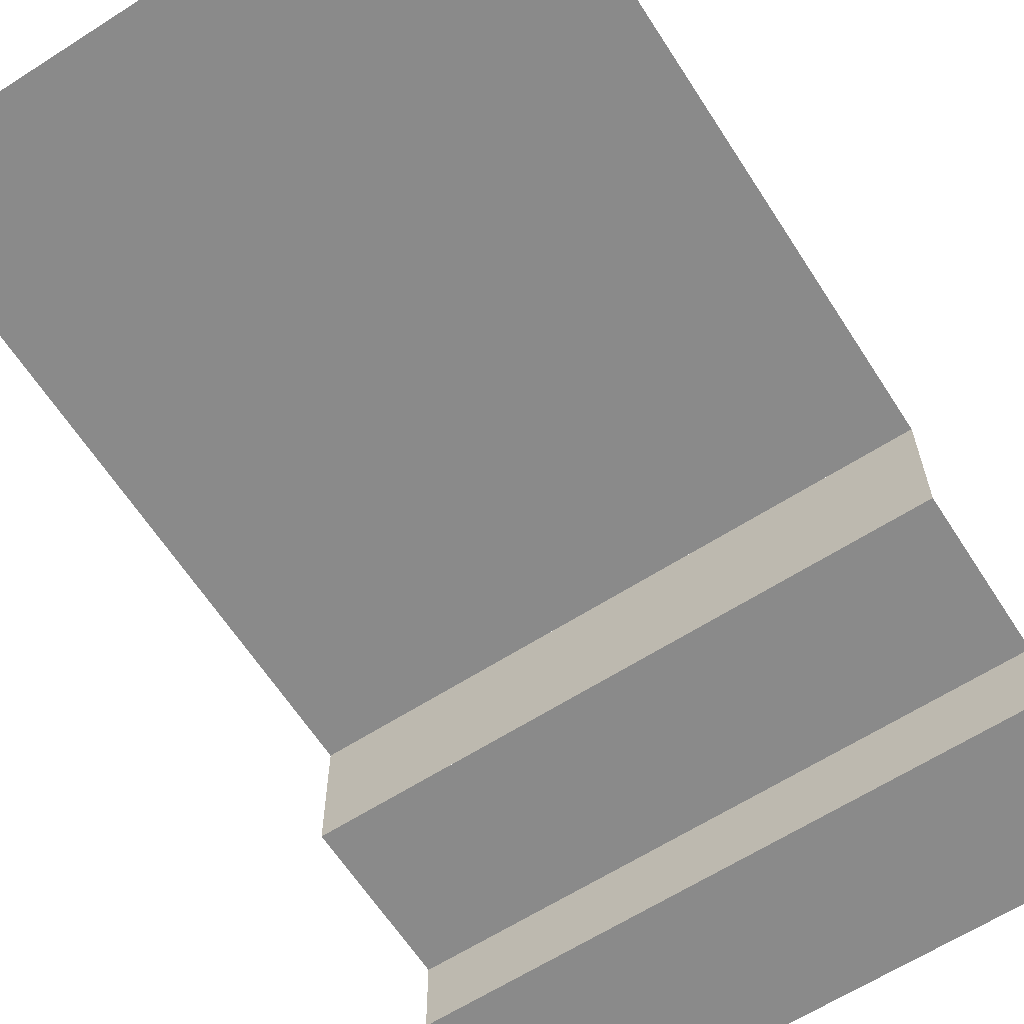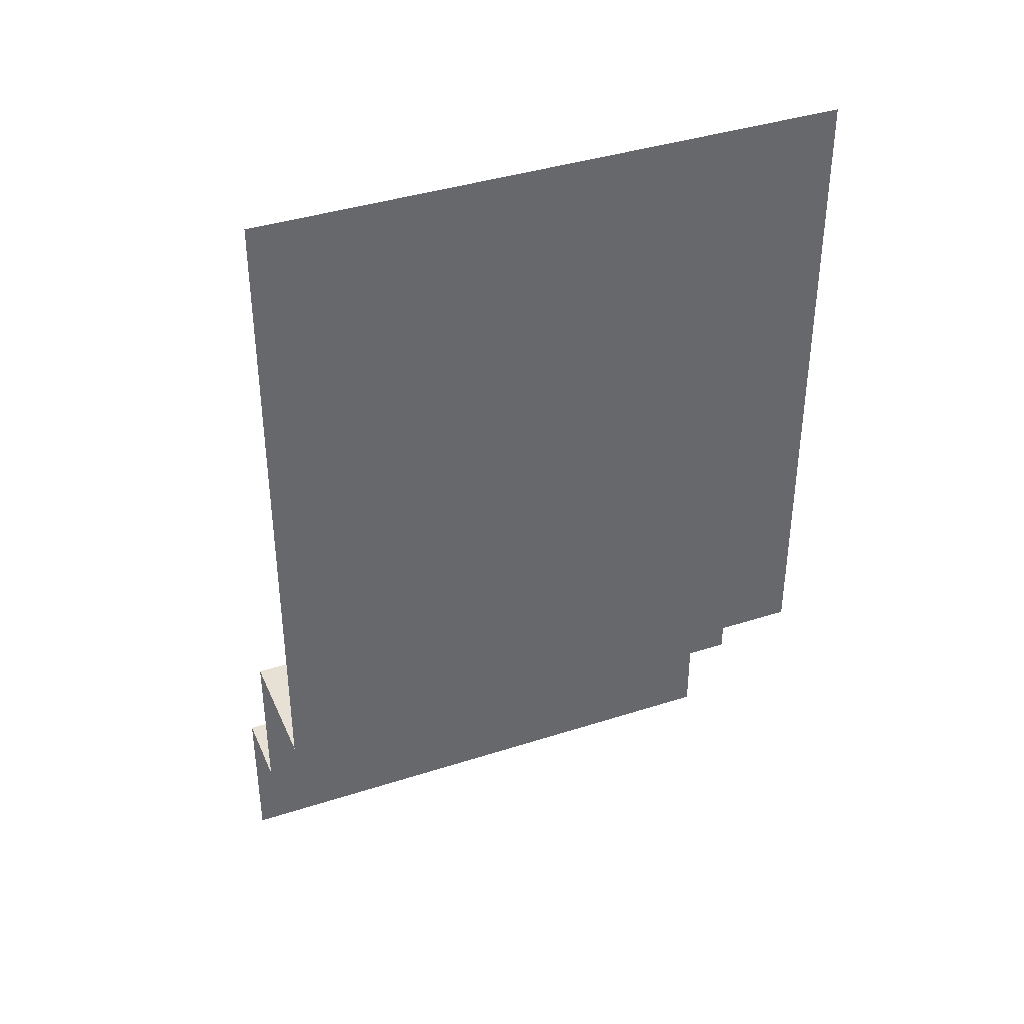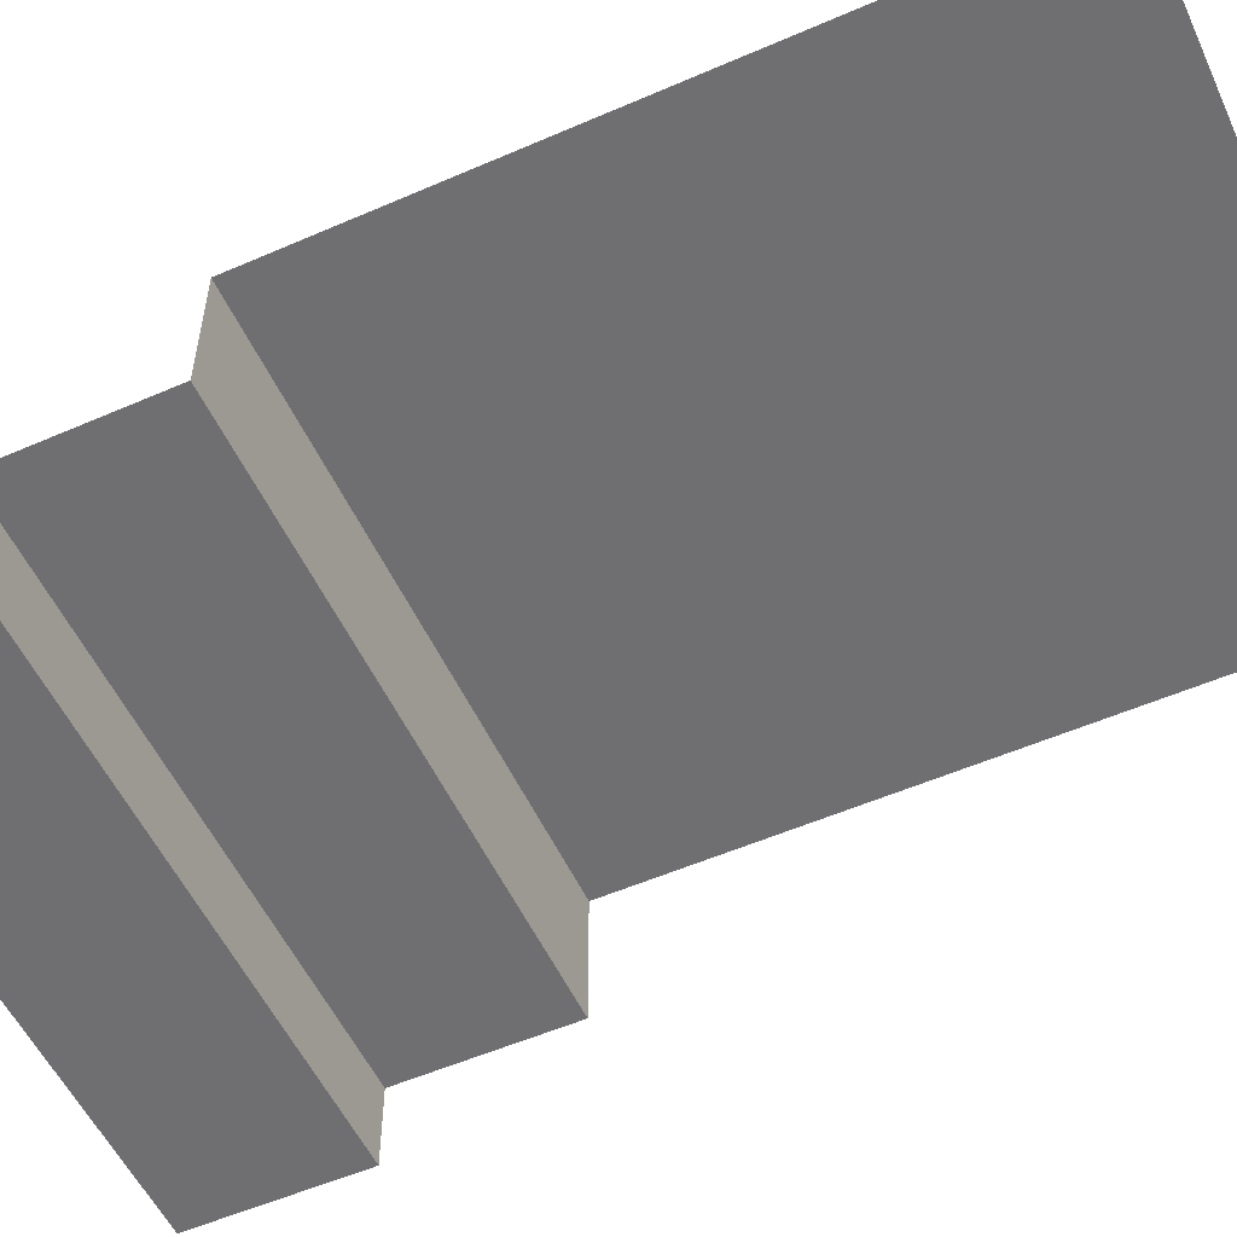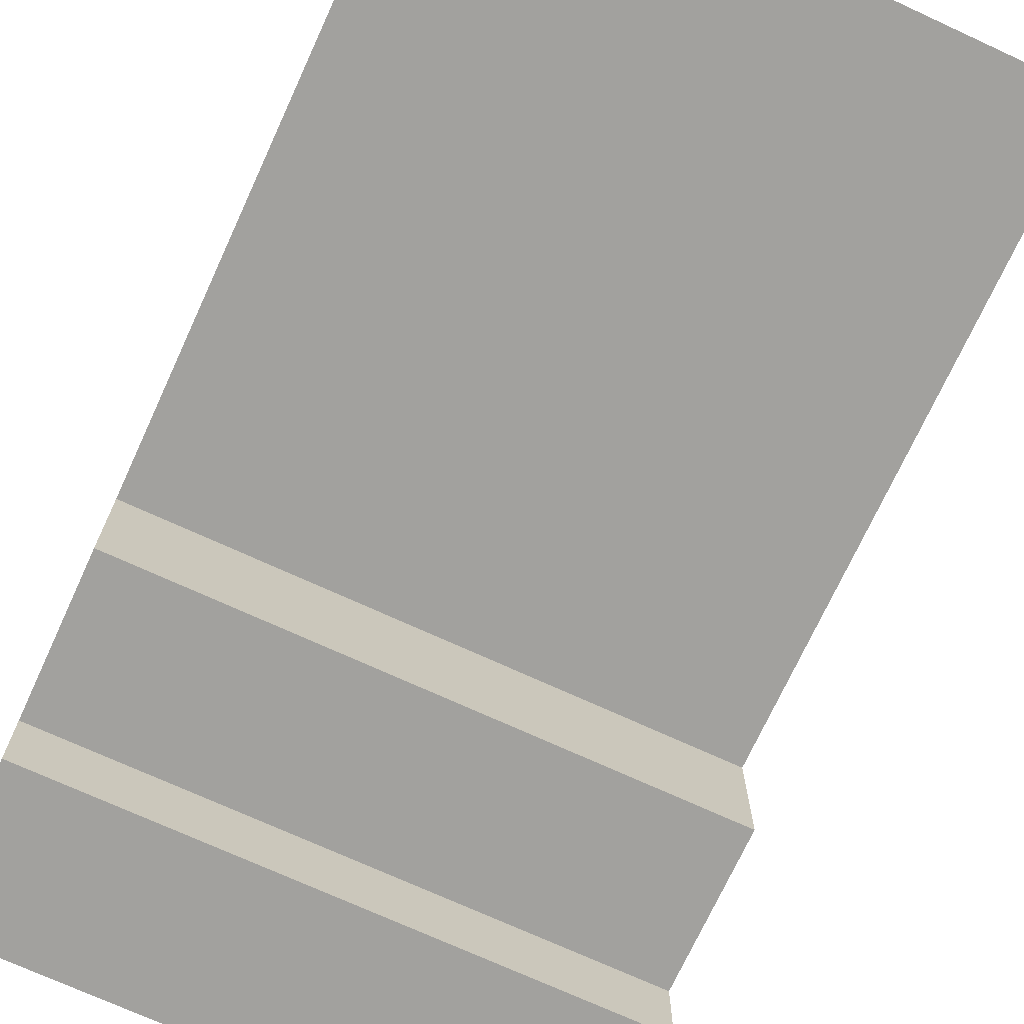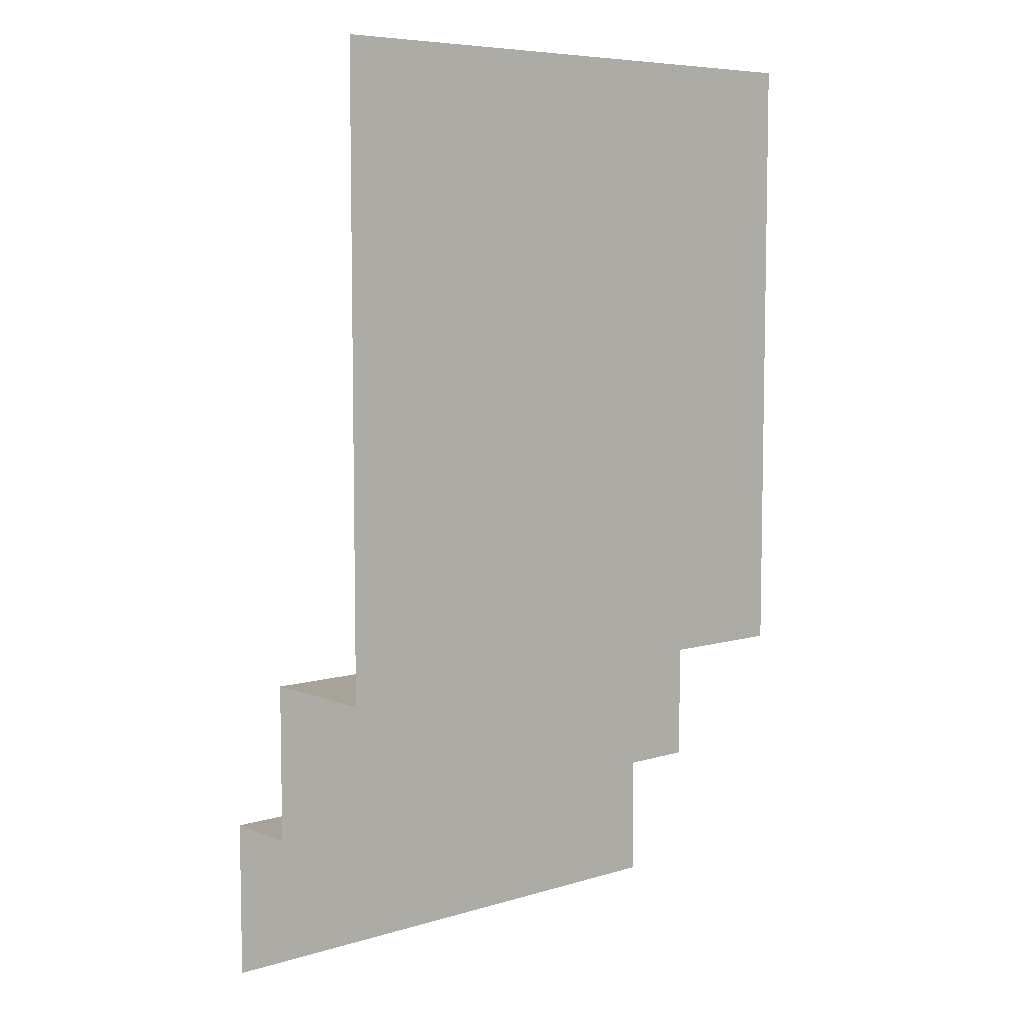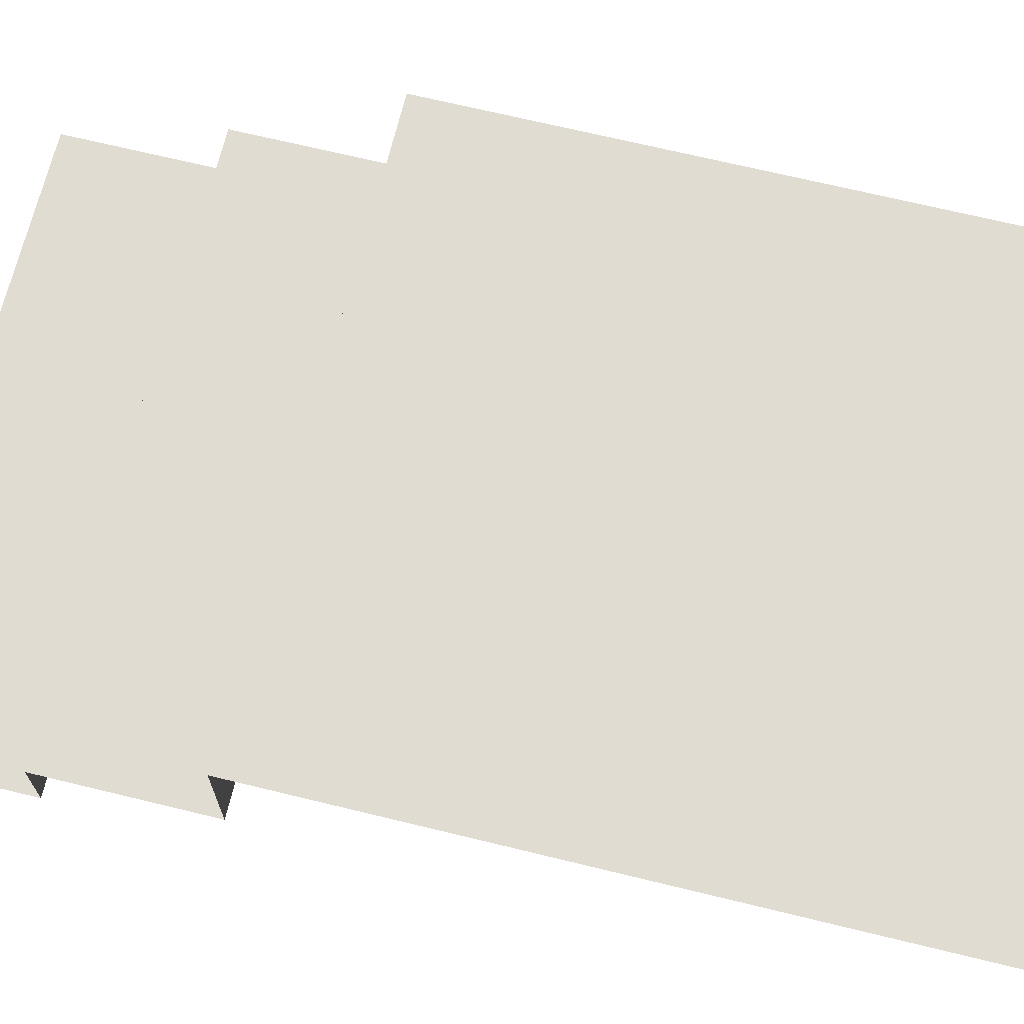
<metadata>
{"format":"obj","ext":"obj","renderer":"f3d","projection":"perspective","resolution":1024,"background":"white","views":[{"elev":-63.5,"azim":32.8,"up":"+Y"},{"elev":39.1,"azim":158.0,"up":"+Z"},{"elev":-54.7,"azim":-65.3,"up":"+Y"},{"elev":-72.1,"azim":-24.7,"up":"+Y"},{"elev":6.9,"azim":138.9,"up":"+Z"},{"elev":69.1,"azim":-76.3,"up":"+Y"}]}
</metadata>
<code>
g Object326
v -5541 -123.2 6835
v -5413 -123.2 6835
v -5413 -42.79 6835
v -5541 -42.79 6835
v -5305 -123.2 6835
v -5305 -42.79 6835
v -5178 -123.2 6835
v -5178 -42.79 6835
v -5541 -123.2 6734
v -5413 -123.2 6734
v -5413 -123.2 6835
v -5541 -123.2 6835
v -5305 -123.2 6734
v -5305 -123.2 6835
v -5178 -123.2 6734
v -5178 -123.2 6835
v -5541 -172.2 6734
v -5413 -172.2 6734
v -5413 -123.2 6734
v -5541 -123.2 6734
v -5305 -172.2 6734
v -5305 -123.2 6734
v -5178 -172.2 6734
v -5178 -123.2 6734
v -5541 -172.2 6633
v -5413 -172.2 6633
v -5413 -172.2 6734
v -5541 -172.2 6734
v -5305 -172.2 6633
v -5305 -172.2 6734
v -5178 -172.2 6633
v -5178 -172.2 6734
v -5541 -42.79 6835
v -5413 -42.79 6835
v -5413 -42.79 7234
v -5541 -42.79 7234
v -5305 -42.79 6835
v -5305 -42.79 7234
v -5178 -42.79 6835
v -5178 -42.79 7234
f 3 4 1
f 6 7 8
f 7 6 5
f 3 5 6
f 5 3 2
f 1 2 3
f 15 16 13
f 14 13 16
f 13 14 10
f 11 10 14
f 10 11 9
f 12 9 11
f 31 32 29
f 30 29 32
f 29 30 26
f 27 26 30
f 26 27 25
f 28 25 27
f 17 18 19
f 21 19 18
f 19 21 22
f 23 22 21
f 22 23 24
f 19 20 17
f 33 34 35
f 37 35 34
f 35 37 38
f 39 38 37
f 38 39 40
f 35 36 33

</code>
